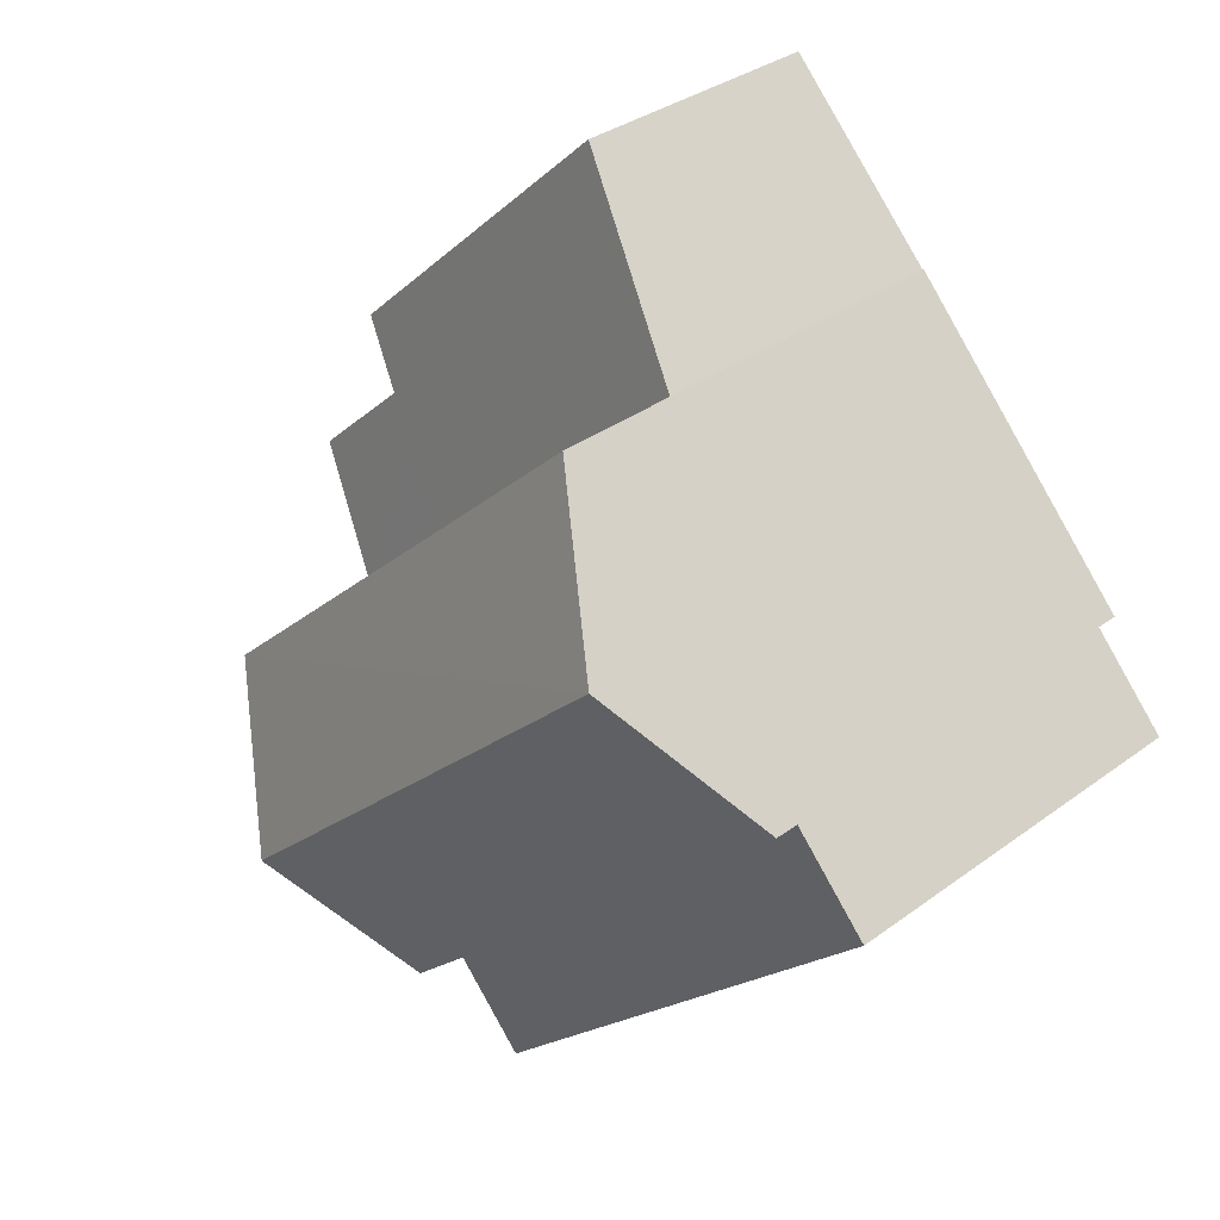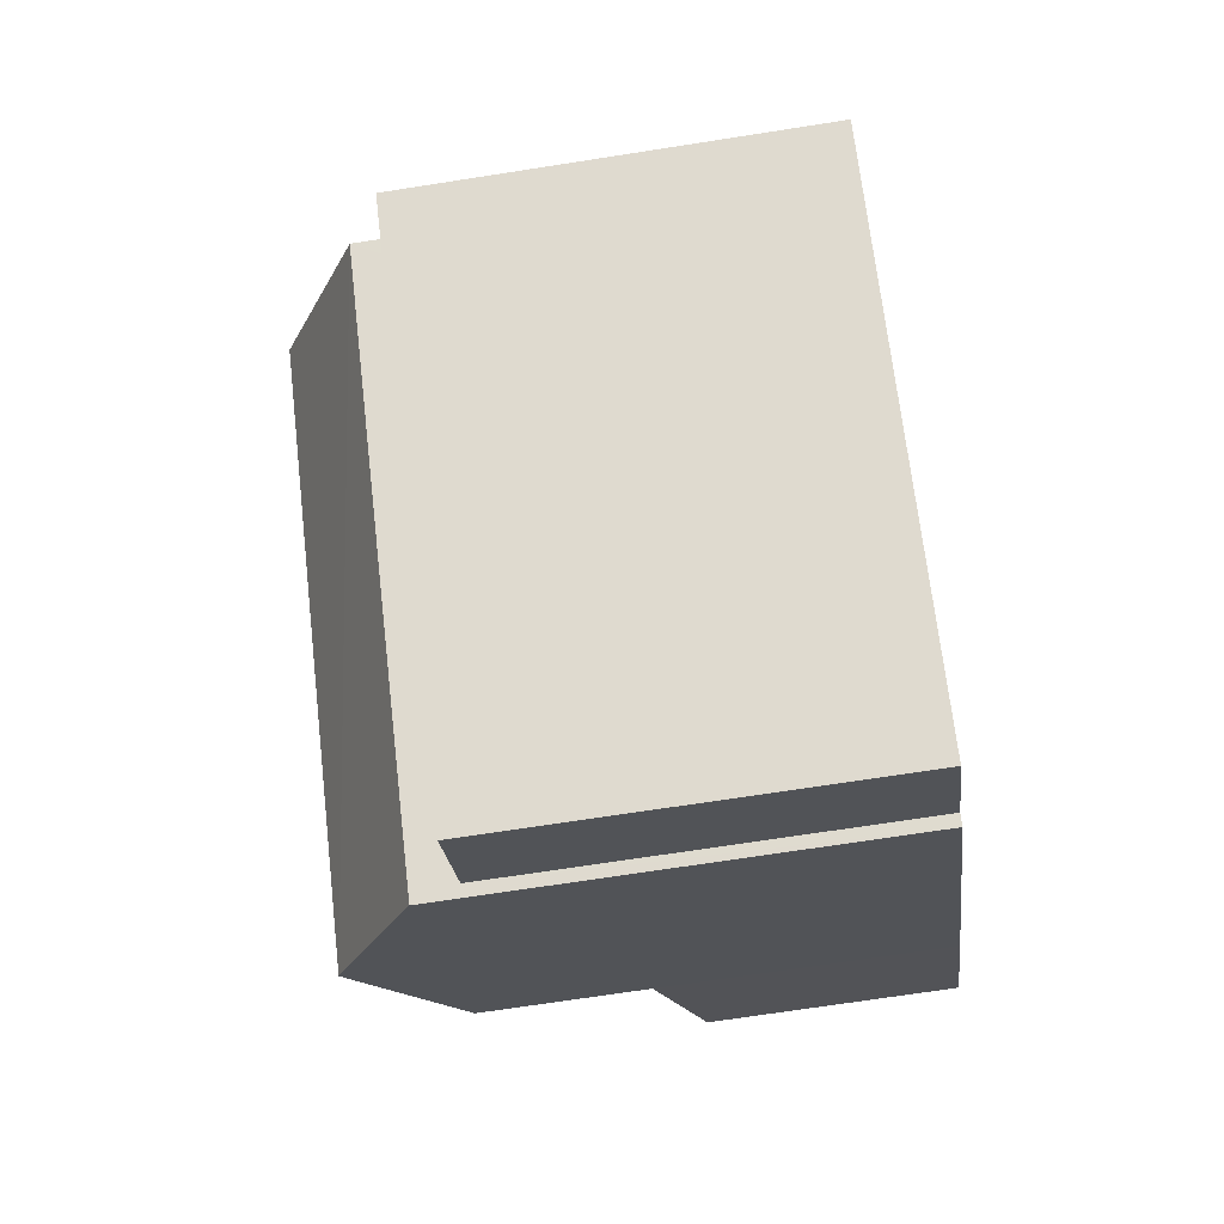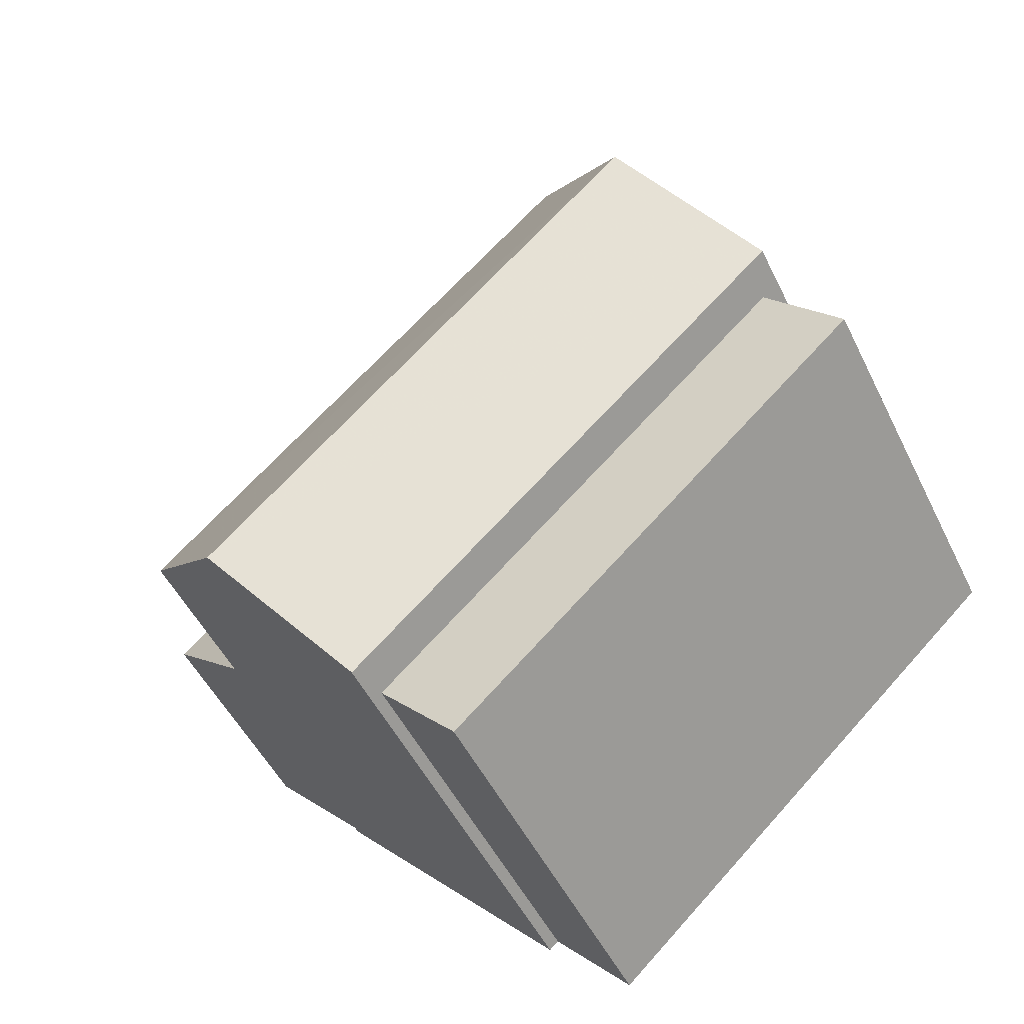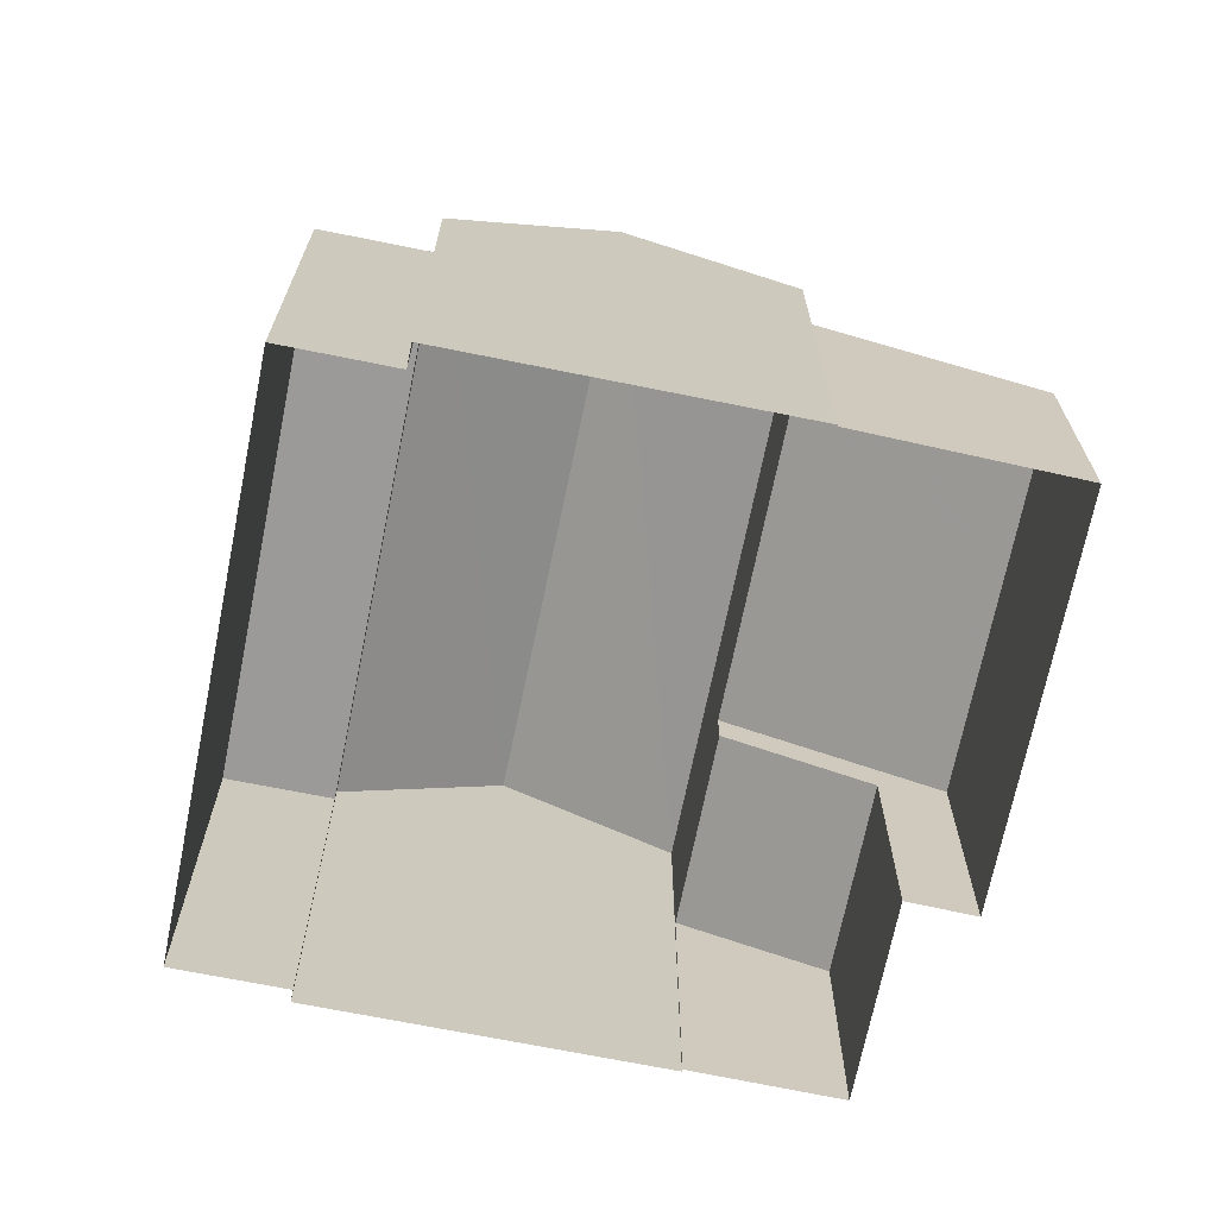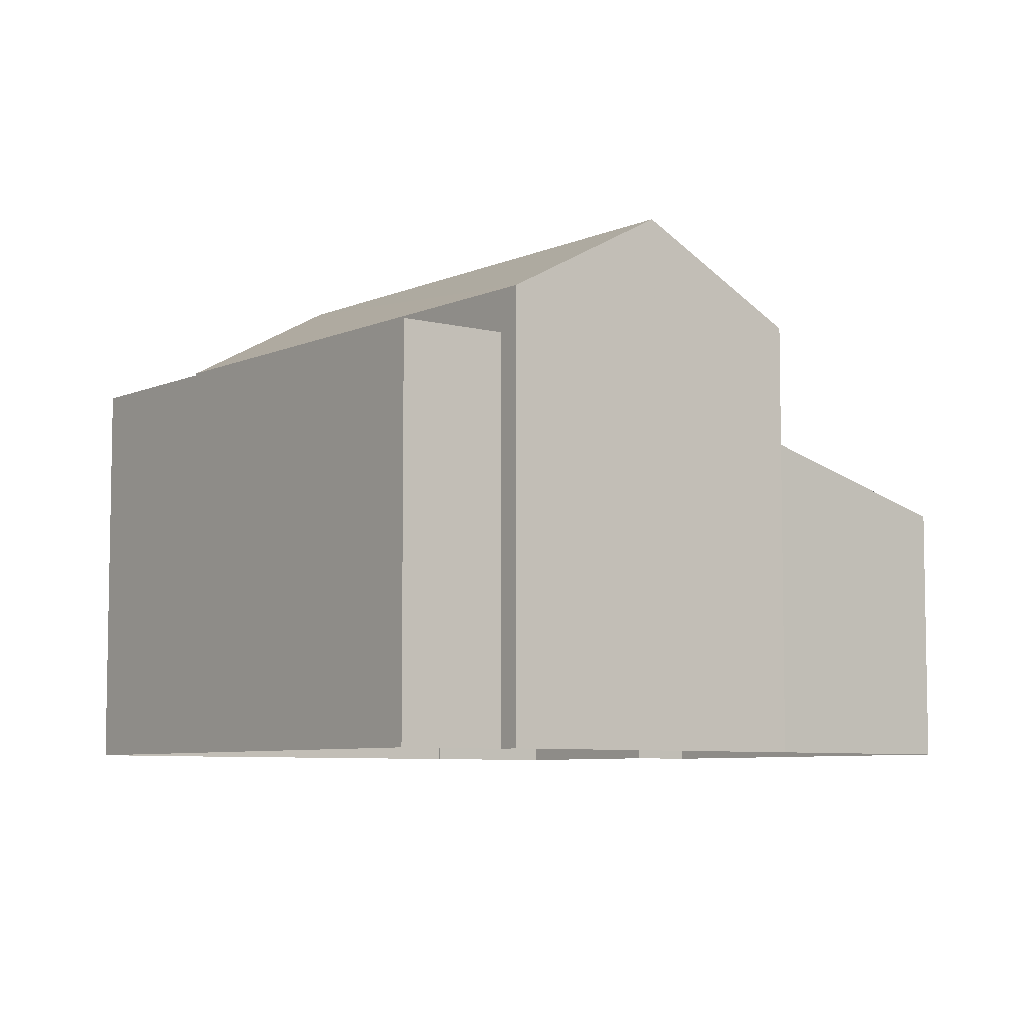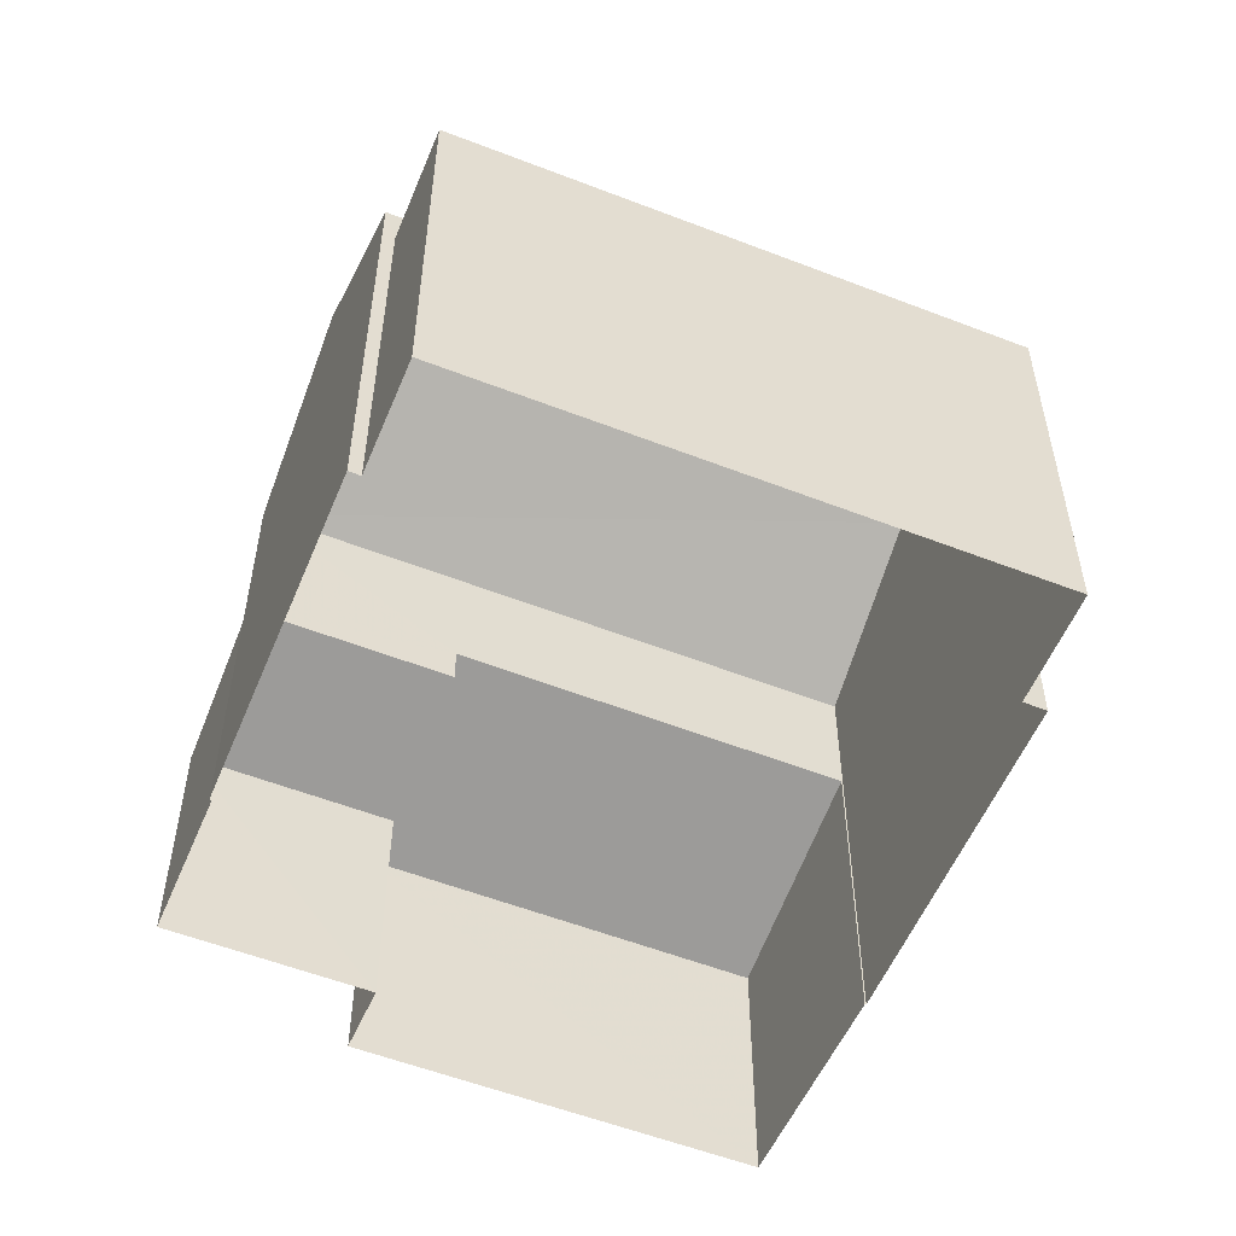
<metadata>
{"format":"obj","ext":"obj","renderer":"f3d","projection":"perspective","resolution":1024,"background":"white","views":[{"elev":33.9,"azim":45.0,"up":"+Y"},{"elev":-69.4,"azim":98.9,"up":"+Y"},{"elev":-49.6,"azim":25.2,"up":"+Y"},{"elev":-69.3,"azim":121.6,"up":"+Z"},{"elev":-6.8,"azim":95.4,"up":"+Z"},{"elev":-55.3,"azim":20.7,"up":"+Z"}]}
</metadata>
<code>
v 1.282e+04 -1.55e+04 21.8
v 1.282e+04 -1.55e+04 21.8
v 1.283e+04 -1.549e+04 21.8
v 1.282e+04 -1.55e+04 21.8
v 1.282e+04 -1.55e+04 21.8
v 1.283e+04 -1.55e+04 21.8
v 1.283e+04 -1.55e+04 21.8
v 1.283e+04 -1.55e+04 21.8
v 1.282e+04 -1.55e+04 21.8
v 1.282e+04 -1.55e+04 21.8
v 1.283e+04 -1.55e+04 21.8
v 1.283e+04 -1.55e+04 21.8
v 1.283e+04 -1.55e+04 21.8
v 1.283e+04 -1.551e+04 21.8
v 1.283e+04 -1.55e+04 27.39
v 1.283e+04 -1.551e+04 27.39
v 1.283e+04 -1.55e+04 27.39
v 1.283e+04 -1.55e+04 27.39
v 1.283e+04 -1.55e+04 27.98
v 1.282e+04 -1.55e+04 29.25
v 1.282e+04 -1.55e+04 27.98
v 1.283e+04 -1.55e+04 29.25
v 1.282e+04 -1.55e+04 27.98
v 1.283e+04 -1.55e+04 27.98
v 1.282e+04 -1.55e+04 25.17
v 1.282e+04 -1.55e+04 25.17
v 1.282e+04 -1.55e+04 25.74
v 1.282e+04 -1.55e+04 25.75
v 1.282e+04 -1.55e+04 26.27
v 1.283e+04 -1.55e+04 26.27
v 1.283e+04 -1.549e+04 25.43
v 1.282e+04 -1.55e+04 25.43
f 1 2 3
f 4 1 5
f 6 7 8
f 1 3 6
f 9 10 5
f 11 6 8
f 12 13 11
f 14 13 12
f 13 9 5
f 13 5 1
f 1 6 11
f 13 1 11
f 15 16 17
f 18 15 17
f 19 20 21
f 22 20 19
f 20 22 23
f 23 22 24
f 25 26 27
f 28 25 27
f 29 30 31
f 32 29 31
f 15 14 16
f 15 13 14
f 18 17 12
f 11 18 12
f 16 14 12
f 17 16 12
f 8 18 11
f 15 9 13
f 19 18 8
f 21 15 18
f 15 21 9
f 21 18 19
f 6 30 7
f 24 7 30
f 24 29 23
f 10 27 5
f 23 27 10
f 29 28 27
f 24 30 29
f 29 27 23
f 22 19 24
f 20 23 21
f 9 23 10
f 9 21 23
f 24 19 8
f 7 24 8
f 5 26 4
f 5 27 26
f 1 4 26
f 25 1 26
f 28 29 25
f 1 25 2
f 2 25 32
f 25 29 32
f 6 3 31
f 30 6 31
f 32 3 2
f 32 31 3

</code>
